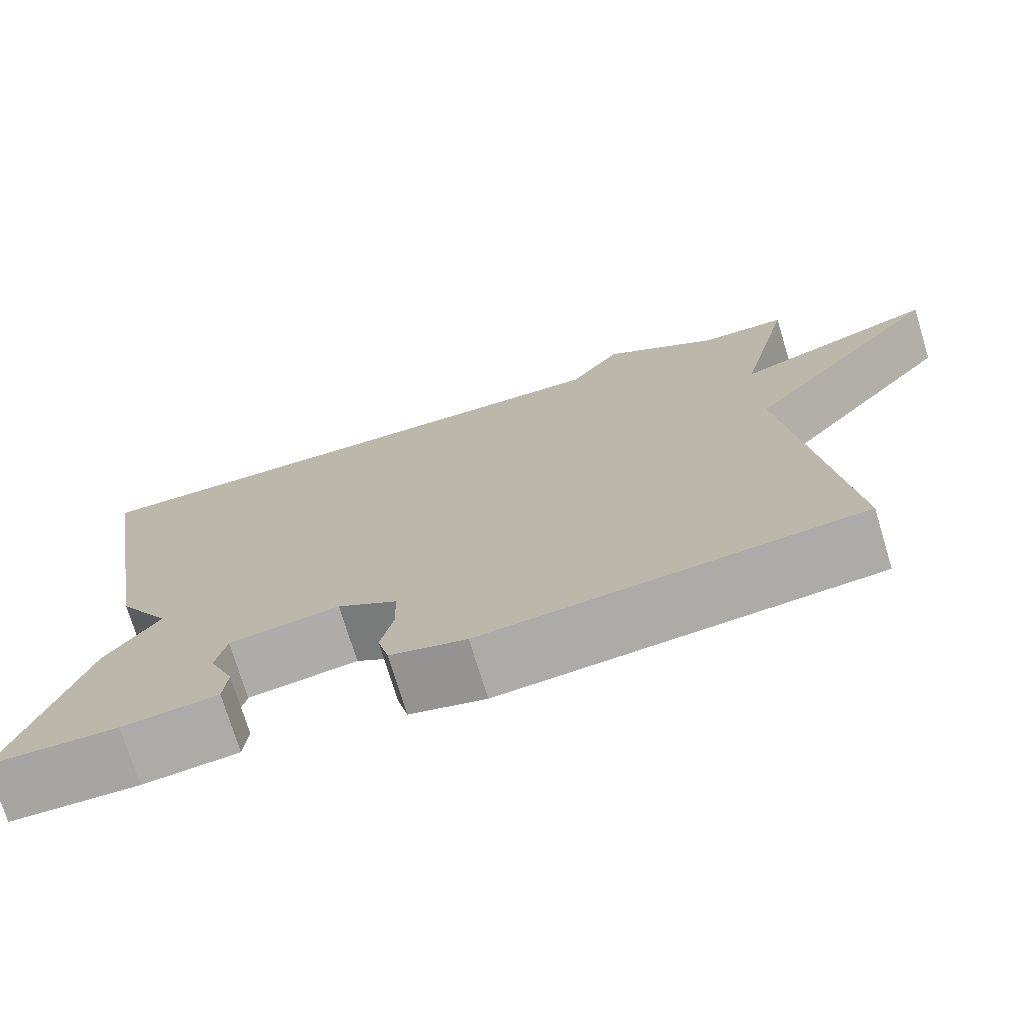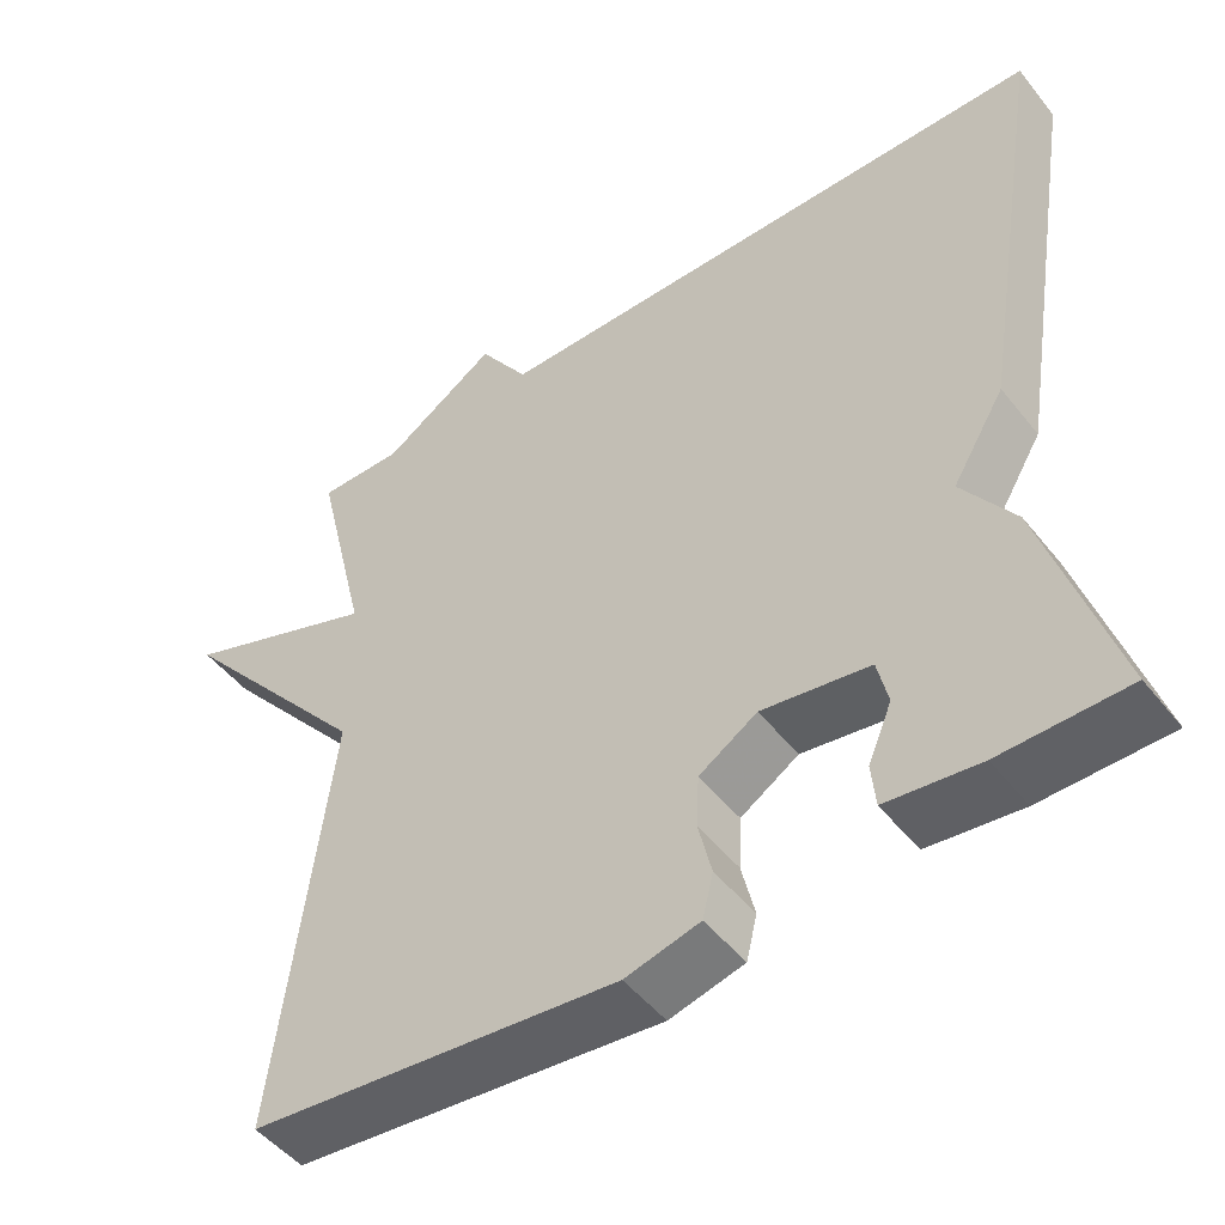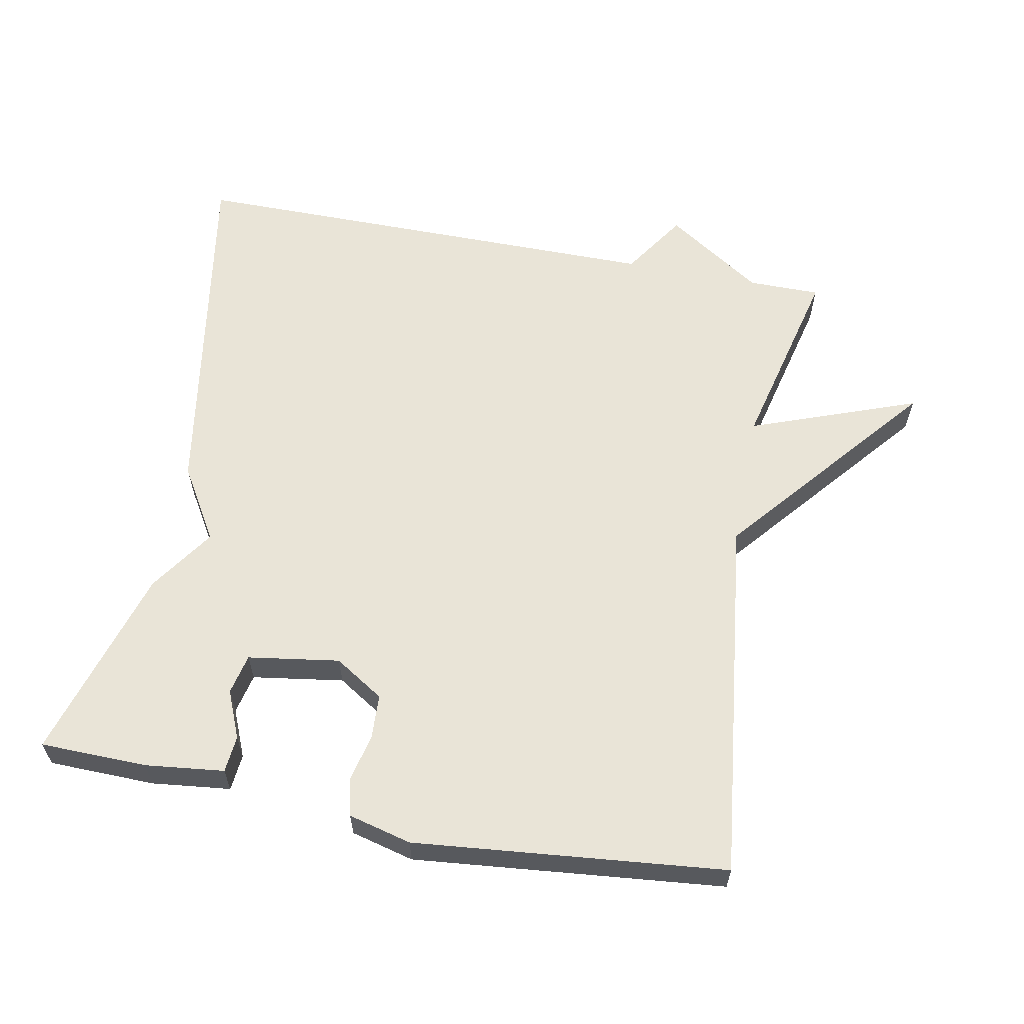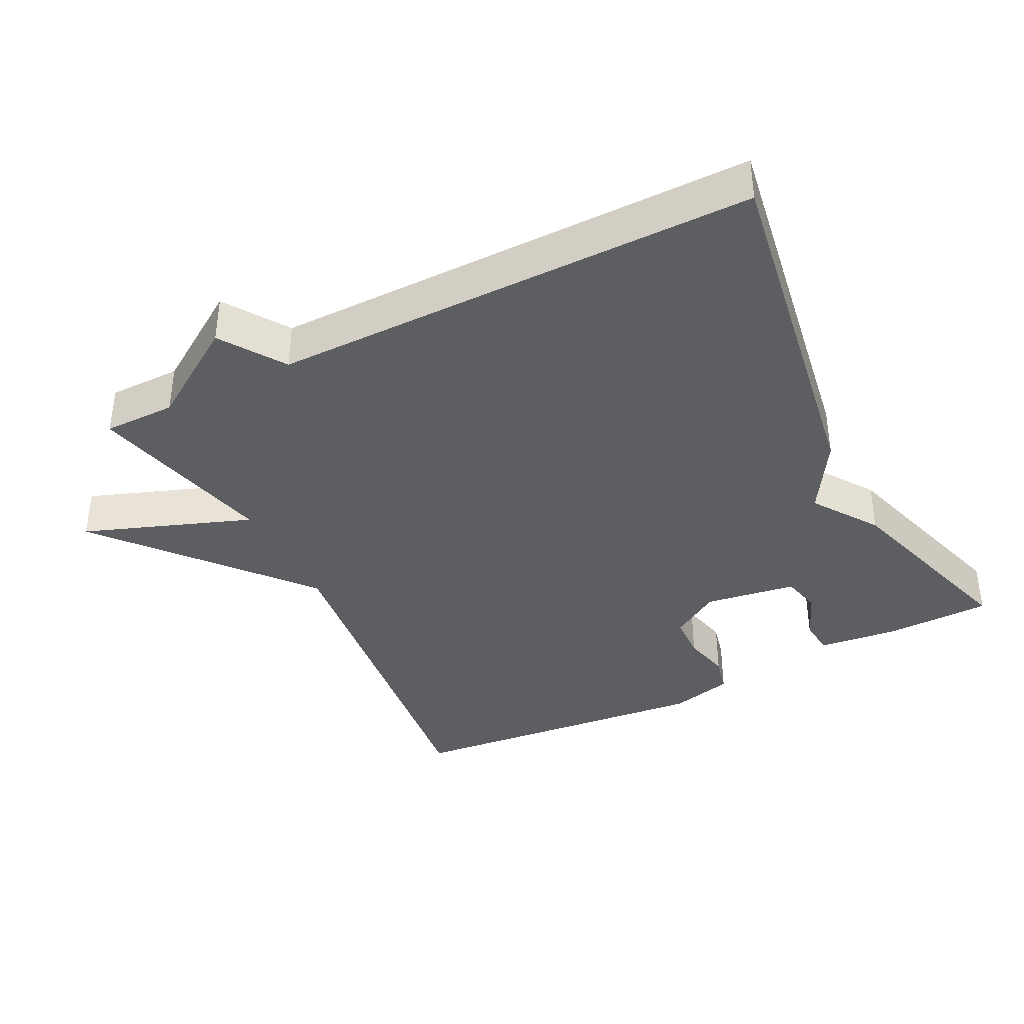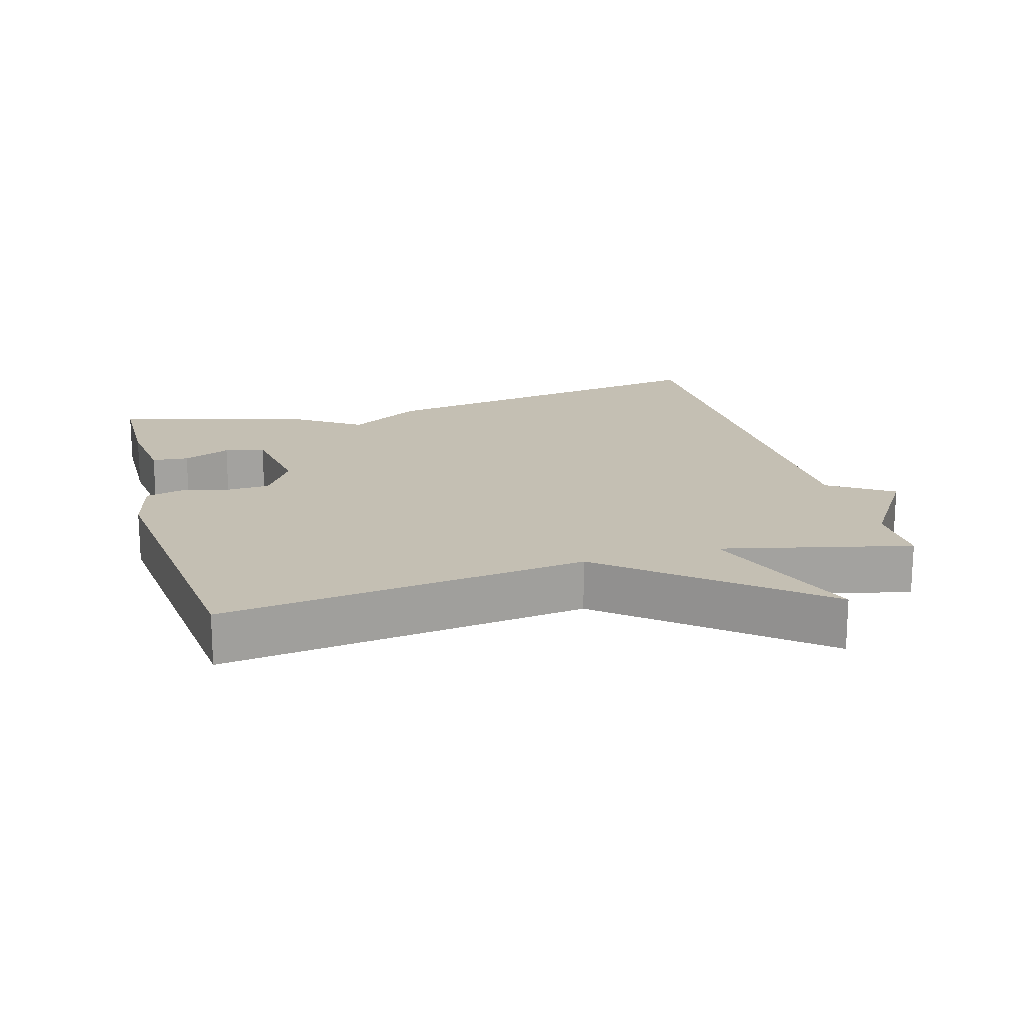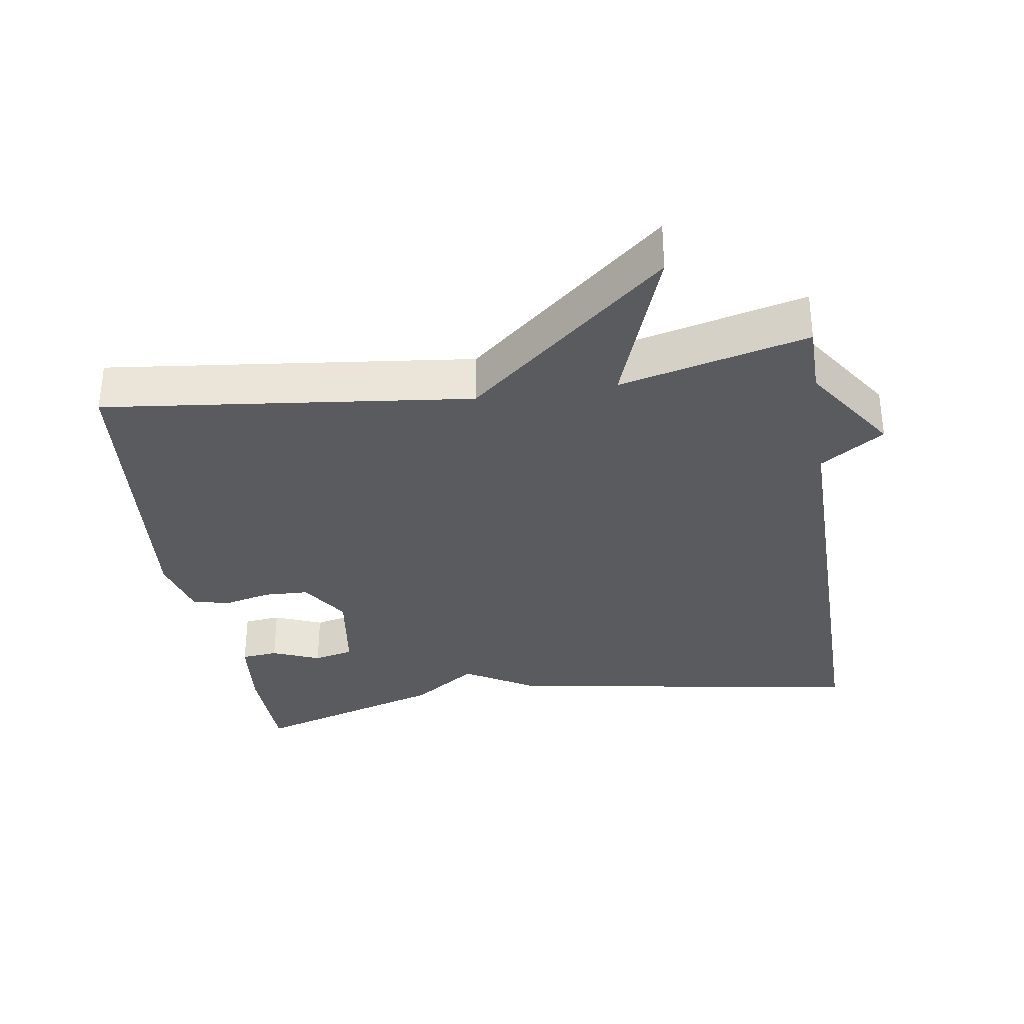
<metadata>
{"format":"obj","ext":"obj","renderer":"f3d","projection":"perspective","resolution":1024,"background":"white","views":[{"elev":-74.1,"azim":-163.1,"up":"+Z"},{"elev":-49.0,"azim":36.7,"up":"+Z"},{"elev":60.8,"azim":-169.1,"up":"+Y"},{"elev":-38.3,"azim":26.9,"up":"+Y"},{"elev":17.9,"azim":-106.0,"up":"+Y"},{"elev":-33.2,"azim":-80.8,"up":"+Y"}]}
</metadata>
<code>
v 0.5 0.07 -0.5
v 0.346 0.07 -0.503
v 0.232 0.07 -0.49
v 0.227 0.07 -0.437
v 0.256 0.07 -0.368
v 0.243 0.07 -0.31
v 0.111 0.07 -0.29
v 0.04 0.07 -0.335
v 0.037 0.07 -0.4
v 0.053 0.07 -0.468
v 0.04 0.07 -0.522
v -0.051 0.07 -0.545
v -0.5 0.07 -0.5
v -0.435 0.07 0.028
v -0.676 0.07 0.317
v -0.435 0.07 0.228
v -0.5 0.07 0.5
v -0.396 0.07 0.5
v -0.257 0.07 0.592
v -0.196 0.07 0.5
v 0.5 0.07 0.5
v 0.415 0.07 -0.019
v 0.351 0.07 -0.125
v 0.415 0.07 -0.219
v 0.5 0 -0.5
v 0.346 0 -0.503
v 0.232 0 -0.49
v 0.227 0 -0.437
v 0.256 0 -0.368
v 0.243 0 -0.31
v 0.111 0 -0.29
v 0.04 0 -0.335
v 0.037 0 -0.4
v 0.053 0 -0.468
v 0.04 0 -0.522
v -0.051 0 -0.545
v -0.5 0 -0.5
v -0.435 0 0.028
v -0.676 0 0.317
v -0.435 0 0.228
v -0.5 0 0.5
v -0.396 0 0.5
v -0.257 0 0.592
v -0.196 0 0.5
v 0.5 0 0.5
v 0.415 0 -0.019
v 0.351 0 -0.125
v 0.415 0 -0.219
f 1 2 3
f 24 1 3
f 23 24 3
f 20 21 22 23
f 18 19 20
f 18 20 23
f 16 17 18 23
f 14 15 16 23
f 12 13 14
f 11 12 14
f 10 11 14
f 9 10 14
f 8 9 14
f 7 8 14 23
f 6 7 23
f 5 6 23
f 3 4 5
f 3 5 23
f 27 26 25
f 27 25 48
f 27 48 47
f 47 46 45 44
f 44 43 42
f 47 44 42
f 47 42 41 40
f 47 40 39 38
f 38 37 36
f 38 36 35
f 38 35 34
f 38 34 33
f 38 33 32
f 47 38 32 31
f 47 31 30
f 47 30 29
f 29 28 27
f 47 29 27
f 1 25 26 2
f 2 26 27 3
f 3 27 28 4
f 4 28 29 5
f 5 29 30 6
f 6 30 31 7
f 7 31 32 8
f 8 32 33 9
f 9 33 34 10
f 10 34 35 11
f 11 35 36 12
f 12 36 37 13
f 13 37 38 14
f 14 38 39 15
f 15 39 40 16
f 16 40 41 17
f 17 41 42 18
f 18 42 43 19
f 19 43 44 20
f 20 44 45 21
f 21 45 46 22
f 22 46 47 23
f 23 47 48 24
f 24 48 25 1

</code>
